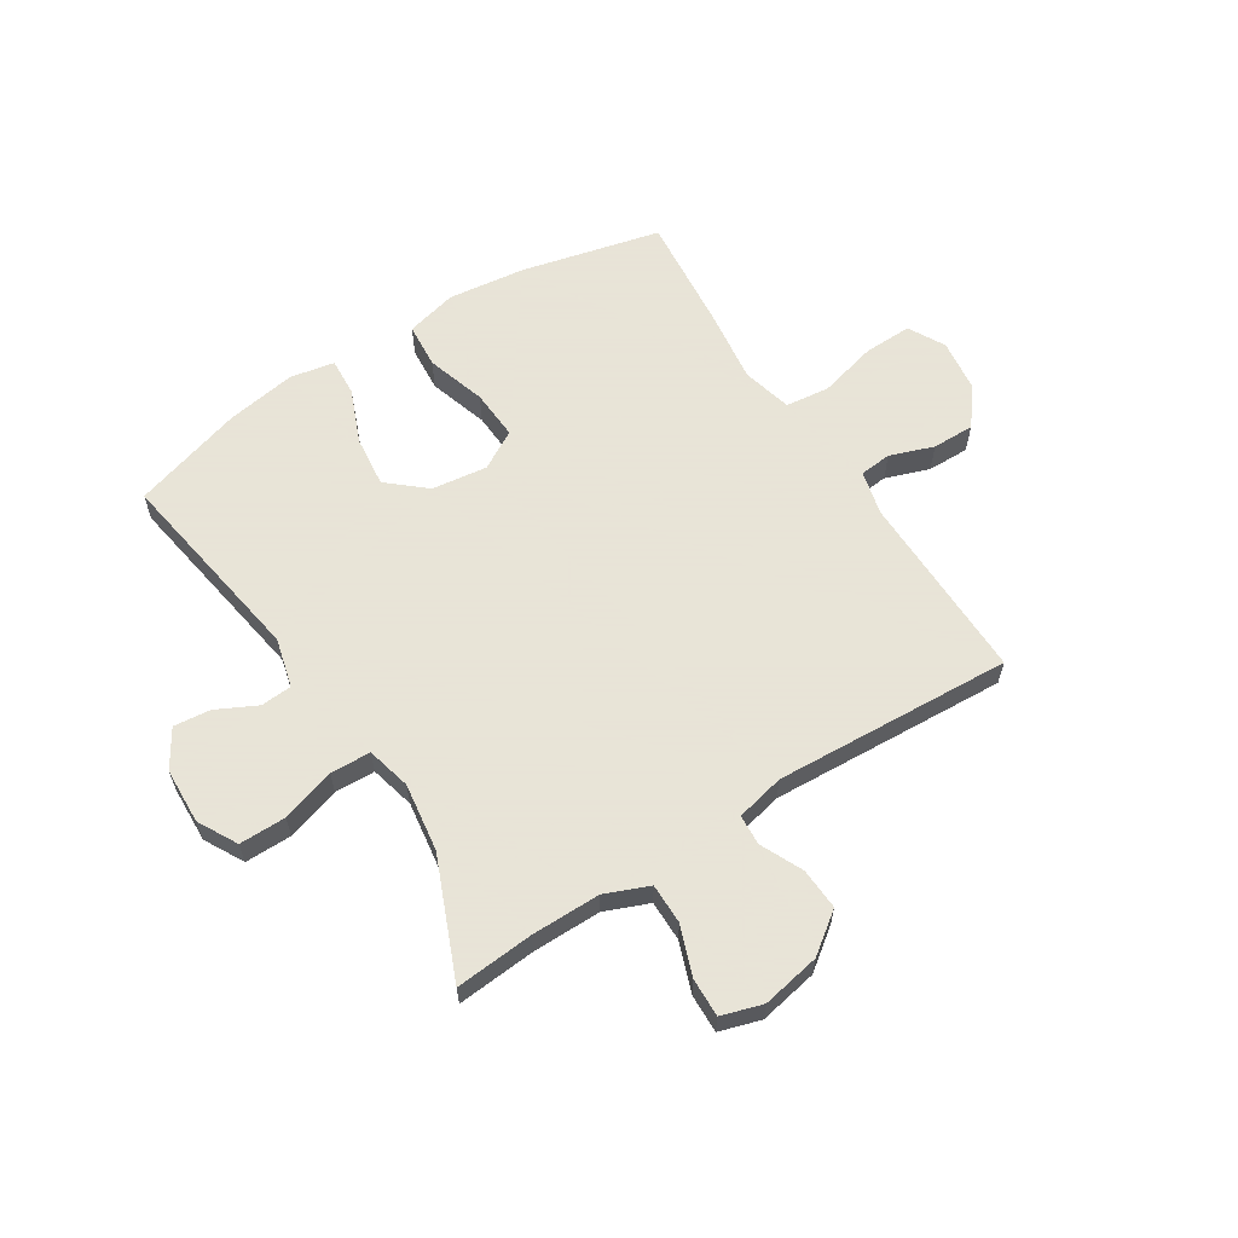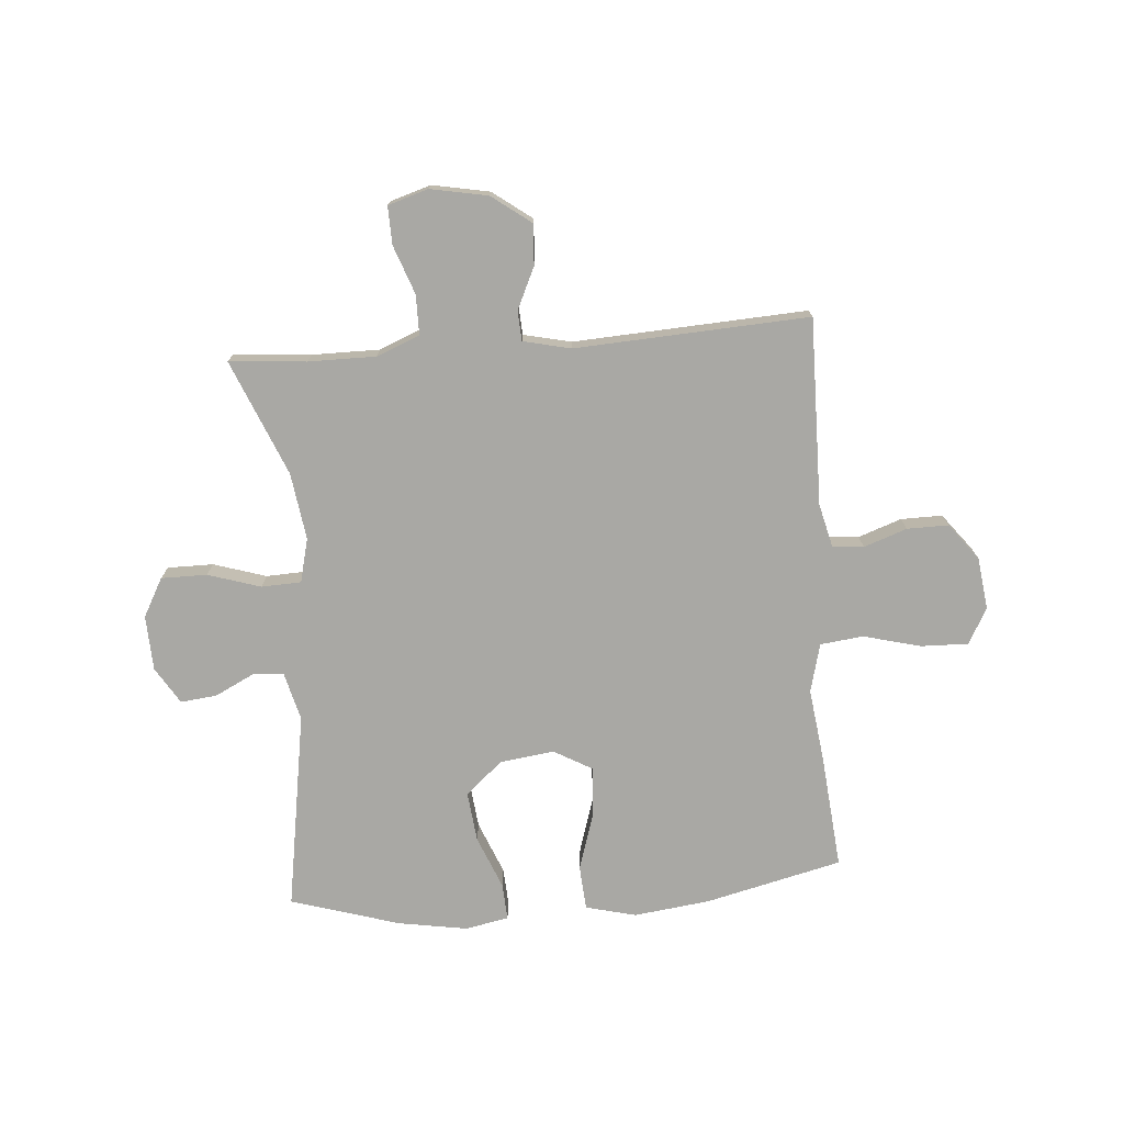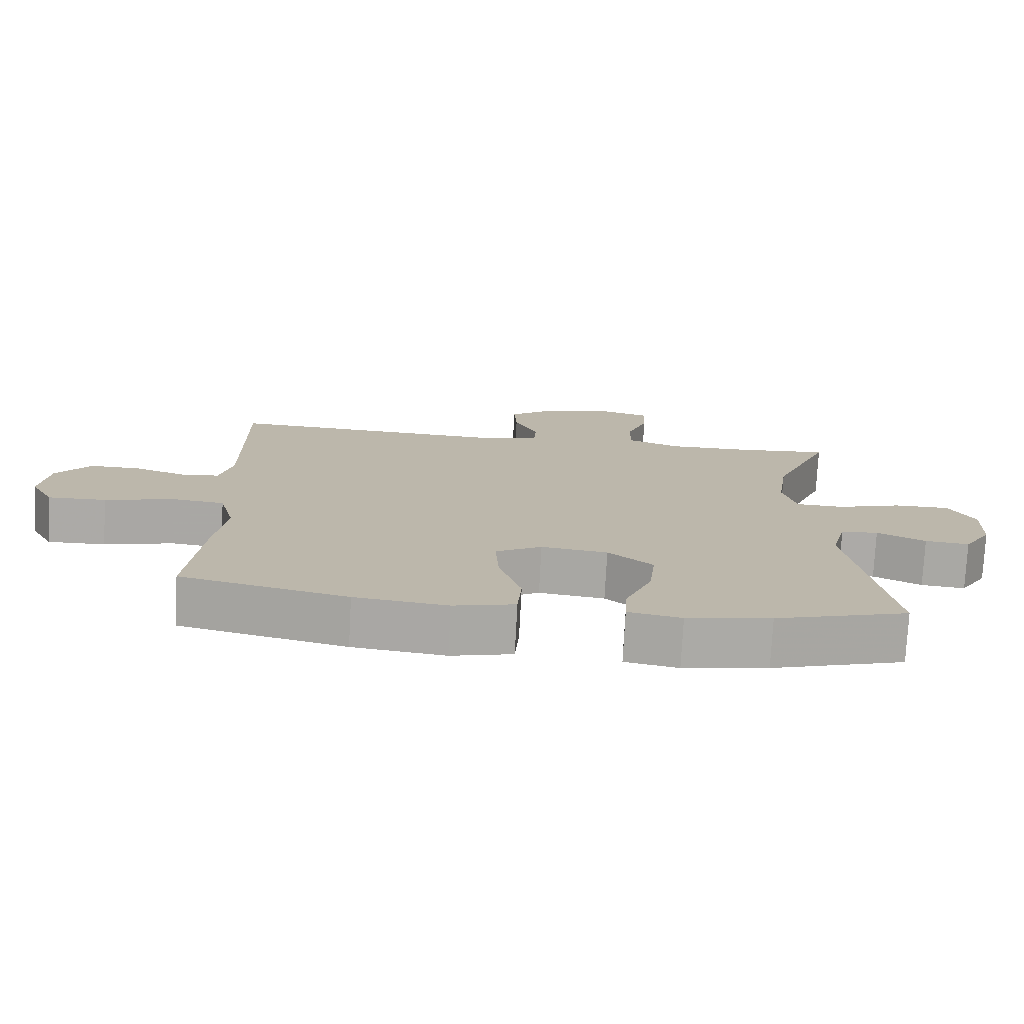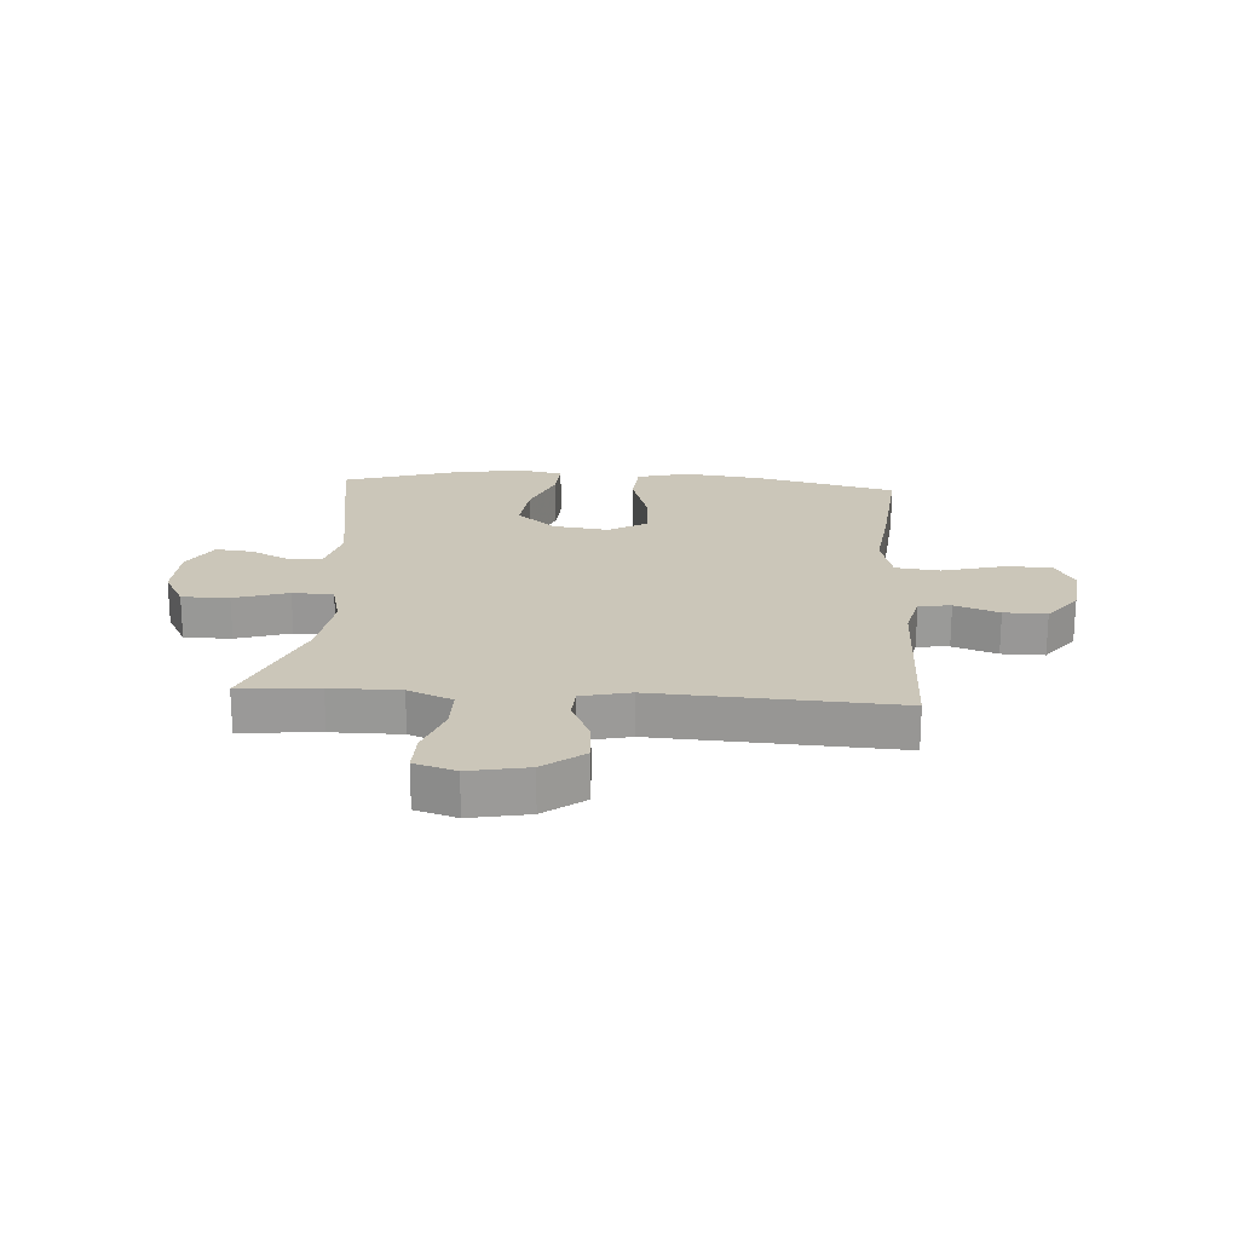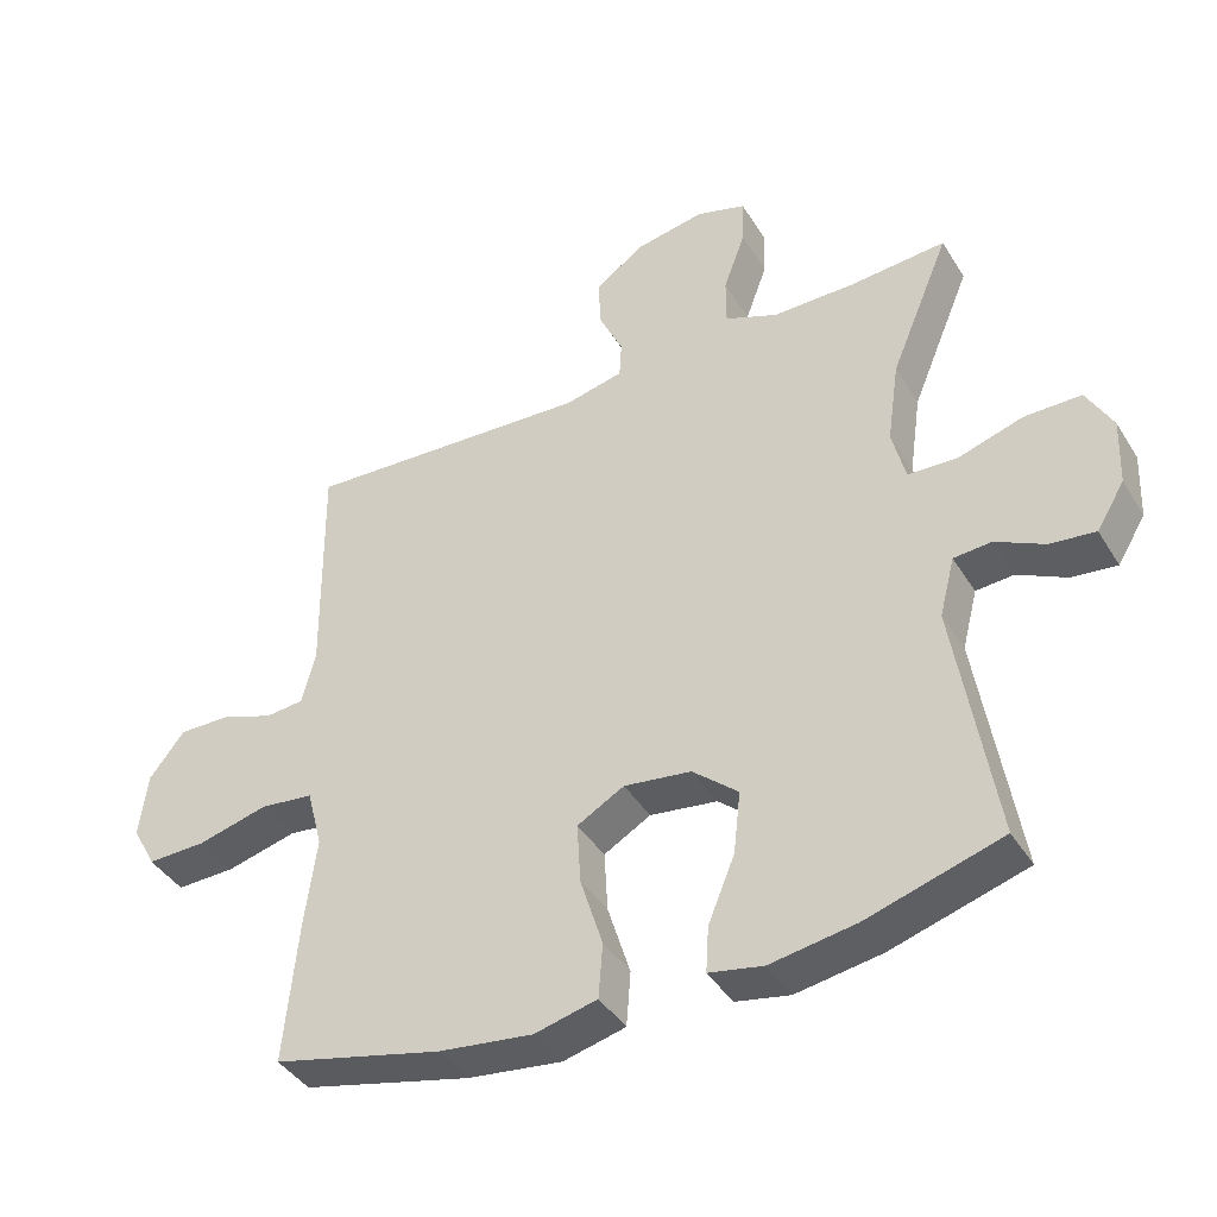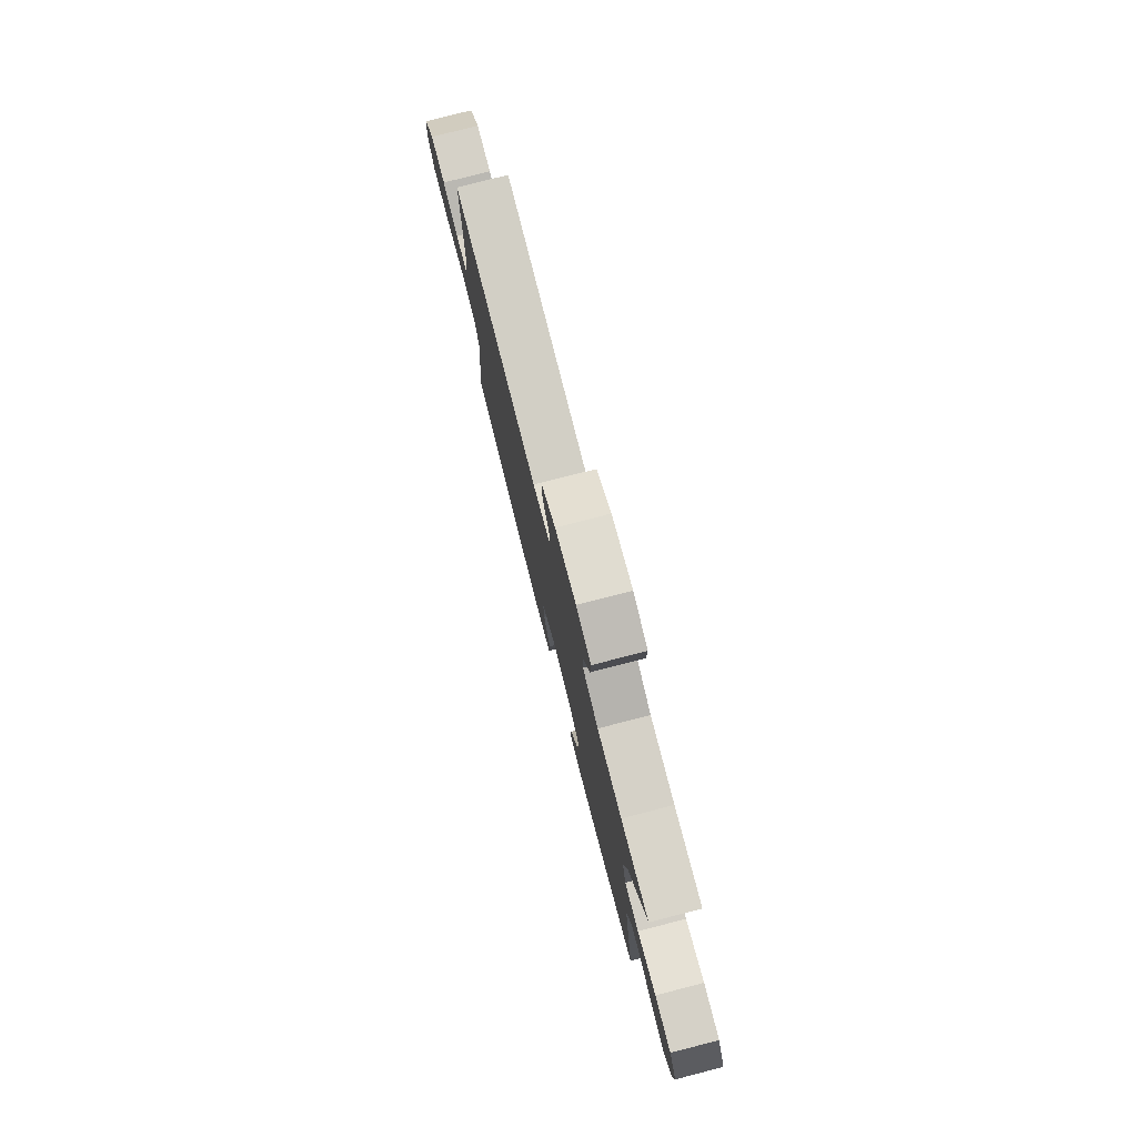
<metadata>
{"format":"obj","ext":"obj","renderer":"f3d","projection":"perspective","resolution":1024,"background":"white","views":[{"elev":61.4,"azim":-32.5,"up":"+Y"},{"elev":-74.9,"azim":4.4,"up":"+Y"},{"elev":-75.9,"azim":177.0,"up":"+Z"},{"elev":21.0,"azim":3.6,"up":"+Y"},{"elev":-41.0,"azim":-151.0,"up":"+Z"},{"elev":78.9,"azim":-104.4,"up":"+Z"}]}
</metadata>
<code>
v 0.5 0.07 0.5
v 0.496 0.07 0.171
v 0.515 0.07 0.094
v 0.57 0.07 0.089
v 0.646 0.07 0.116
v 0.719 0.07 0.117
v 0.769 0.07 0.053
v 0.781 0.07 -0.039
v 0.747 0.07 -0.102
v 0.663 0.07 -0.1
v 0.562 0.07 -0.074
v 0.486 0.07 -0.083
v 0.464 0.07 -0.169
v 0.481 0.07 -0.299
v 0.5 0.07 -0.5
v 0.259 0.07 -0.558
v 0.125 0.07 -0.575
v 0.036 0.07 -0.553
v 0.03 0.07 -0.475
v 0.062 0.07 -0.372
v 0.067 0.07 -0.285
v 0 0.07 -0.247
v -0.096 0.07 -0.26
v -0.161 0.07 -0.316
v -0.151 0.07 -0.405
v -0.113 0.07 -0.498
v -0.109 0.07 -0.563
v -0.186 0.07 -0.578
v -0.308 0.07 -0.558
v -0.5 0.07 -0.5
v -0.444 0.07 -0.15
v -0.466 0.07 -0.065
v -0.52 0.07 -0.061
v -0.59 0.07 -0.096
v -0.654 0.07 -0.103
v -0.694 0.07 -0.038
v -0.698 0.07 0.059
v -0.661 0.07 0.127
v -0.58 0.07 0.127
v -0.487 0.07 0.098
v -0.417 0.07 0.101
v -0.398 0.07 0.178
v -0.415 0.07 0.296
v -0.5 0.07 0.5
v -0.364 0.07 0.489
v -0.245 0.07 0.489
v -0.169 0.07 0.52
v -0.169 0.07 0.59
v -0.2 0.07 0.675
v -0.202 0.07 0.742
v -0.131 0.07 0.764
v -0.03 0.07 0.745
v 0.039 0.07 0.694
v 0.035 0.07 0.622
v 0.001 0.07 0.549
v 0.004 0.07 0.496
v 0.088 0.07 0.477
v 0.5 0 0.5
v 0.496 0 0.171
v 0.515 0 0.094
v 0.57 0 0.089
v 0.646 0 0.116
v 0.719 0 0.117
v 0.769 0 0.053
v 0.781 0 -0.039
v 0.747 0 -0.102
v 0.663 0 -0.1
v 0.562 0 -0.074
v 0.486 0 -0.083
v 0.464 0 -0.169
v 0.481 0 -0.299
v 0.5 0 -0.5
v 0.259 0 -0.558
v 0.125 0 -0.575
v 0.036 0 -0.553
v 0.03 0 -0.475
v 0.062 0 -0.372
v 0.067 0 -0.285
v 0 0 -0.247
v -0.096 0 -0.26
v -0.161 0 -0.316
v -0.151 0 -0.405
v -0.113 0 -0.498
v -0.109 0 -0.563
v -0.186 0 -0.578
v -0.308 0 -0.558
v -0.5 0 -0.5
v -0.444 0 -0.15
v -0.466 0 -0.065
v -0.52 0 -0.061
v -0.59 0 -0.096
v -0.654 0 -0.103
v -0.694 0 -0.038
v -0.698 0 0.059
v -0.661 0 0.127
v -0.58 0 0.127
v -0.487 0 0.098
v -0.417 0 0.101
v -0.398 0 0.178
v -0.415 0 0.296
v -0.5 0 0.5
v -0.364 0 0.489
v -0.245 0 0.489
v -0.169 0 0.52
v -0.169 0 0.59
v -0.2 0 0.675
v -0.202 0 0.742
v -0.131 0 0.764
v -0.03 0 0.745
v 0.039 0 0.694
v 0.035 0 0.622
v 0.001 0 0.549
v 0.004 0 0.496
v 0.088 0 0.477
f 52 53 54 55
f 52 55 56
f 51 52 56
f 48 49 50 51
f 47 48 51 56
f 46 47 56 57
f 43 44 45
f 42 43 45 46
f 41 42 46 57
f 37 38 39 40
f 37 40 41
f 36 37 41
f 33 34 35 36
f 32 33 36 41
f 31 32 41 57
f 25 26 27 28
f 24 25 28 29
f 17 18 19 20
f 17 20 21
f 16 17 21
f 13 14 15 16
f 12 13 16 21
f 8 9 10 11
f 8 11 12
f 7 8 12
f 4 5 6 7
f 3 4 7 12
f 2 3 12 21
f 24 29 30 31
f 23 24 31 57
f 22 23 57 1
f 1 2 21 22
f 112 111 110 109
f 113 112 109
f 113 109 108
f 108 107 106 105
f 113 108 105 104
f 114 113 104 103
f 102 101 100
f 103 102 100 99
f 114 103 99 98
f 97 96 95 94
f 98 97 94
f 98 94 93
f 93 92 91 90
f 98 93 90 89
f 114 98 89 88
f 85 84 83 82
f 86 85 82 81
f 77 76 75 74
f 78 77 74
f 78 74 73
f 73 72 71 70
f 78 73 70 69
f 68 67 66 65
f 69 68 65
f 69 65 64
f 64 63 62 61
f 69 64 61 60
f 78 69 60 59
f 88 87 86 81
f 114 88 81 80
f 58 114 80 79
f 79 78 59 58
f 1 58 59 2
f 2 59 60 3
f 3 60 61 4
f 4 61 62 5
f 5 62 63 6
f 6 63 64 7
f 7 64 65 8
f 8 65 66 9
f 9 66 67 10
f 10 67 68 11
f 11 68 69 12
f 12 69 70 13
f 13 70 71 14
f 14 71 72 15
f 15 72 73 16
f 16 73 74 17
f 17 74 75 18
f 18 75 76 19
f 19 76 77 20
f 20 77 78 21
f 21 78 79 22
f 22 79 80 23
f 23 80 81 24
f 24 81 82 25
f 25 82 83 26
f 26 83 84 27
f 27 84 85 28
f 28 85 86 29
f 29 86 87 30
f 30 87 88 31
f 31 88 89 32
f 32 89 90 33
f 33 90 91 34
f 34 91 92 35
f 35 92 93 36
f 36 93 94 37
f 37 94 95 38
f 38 95 96 39
f 39 96 97 40
f 40 97 98 41
f 41 98 99 42
f 42 99 100 43
f 43 100 101 44
f 44 101 102 45
f 45 102 103 46
f 46 103 104 47
f 47 104 105 48
f 48 105 106 49
f 49 106 107 50
f 50 107 108 51
f 51 108 109 52
f 52 109 110 53
f 53 110 111 54
f 54 111 112 55
f 55 112 113 56
f 56 113 114 57
f 57 114 58 1

</code>
